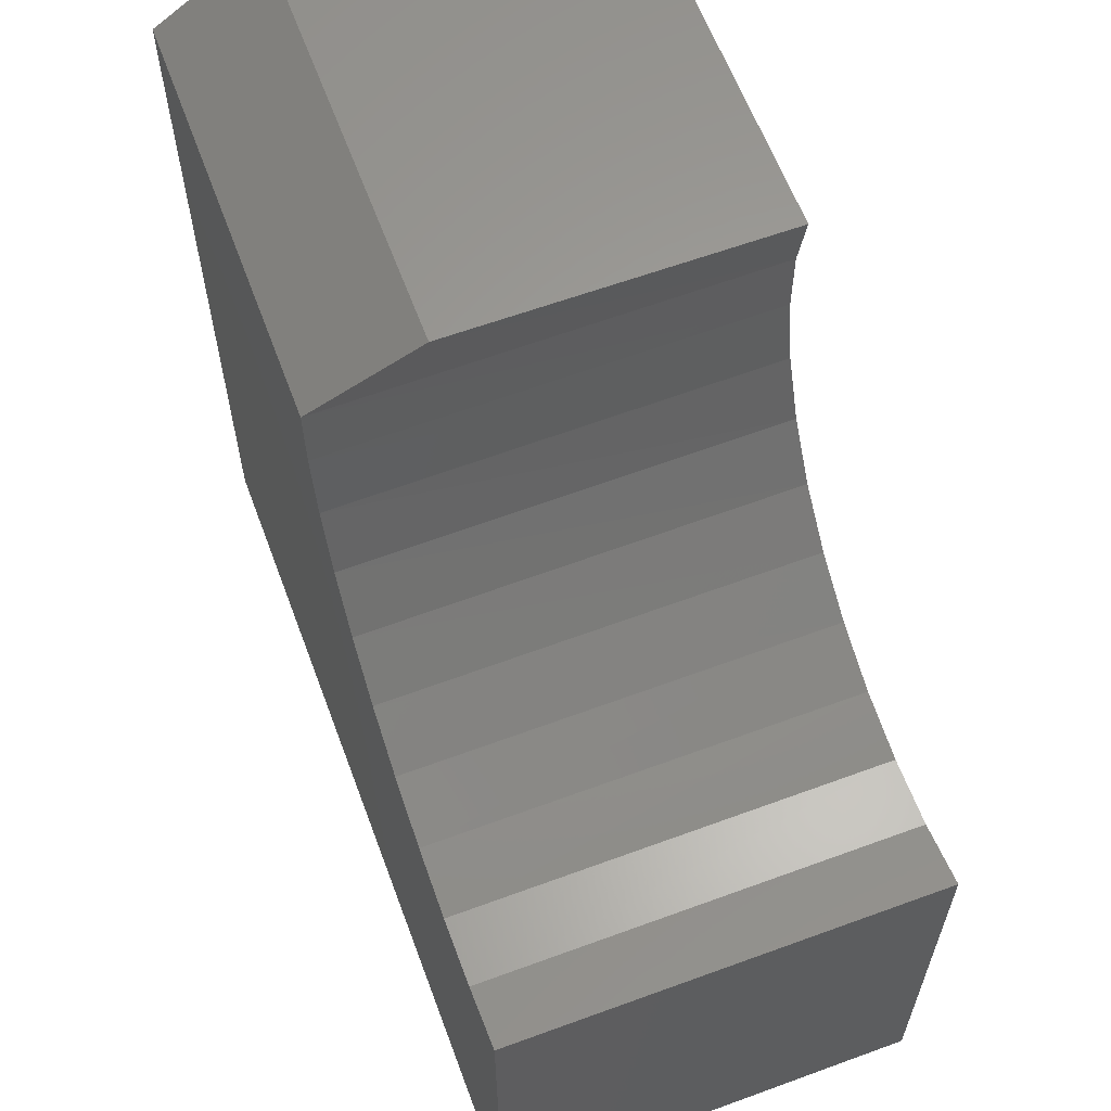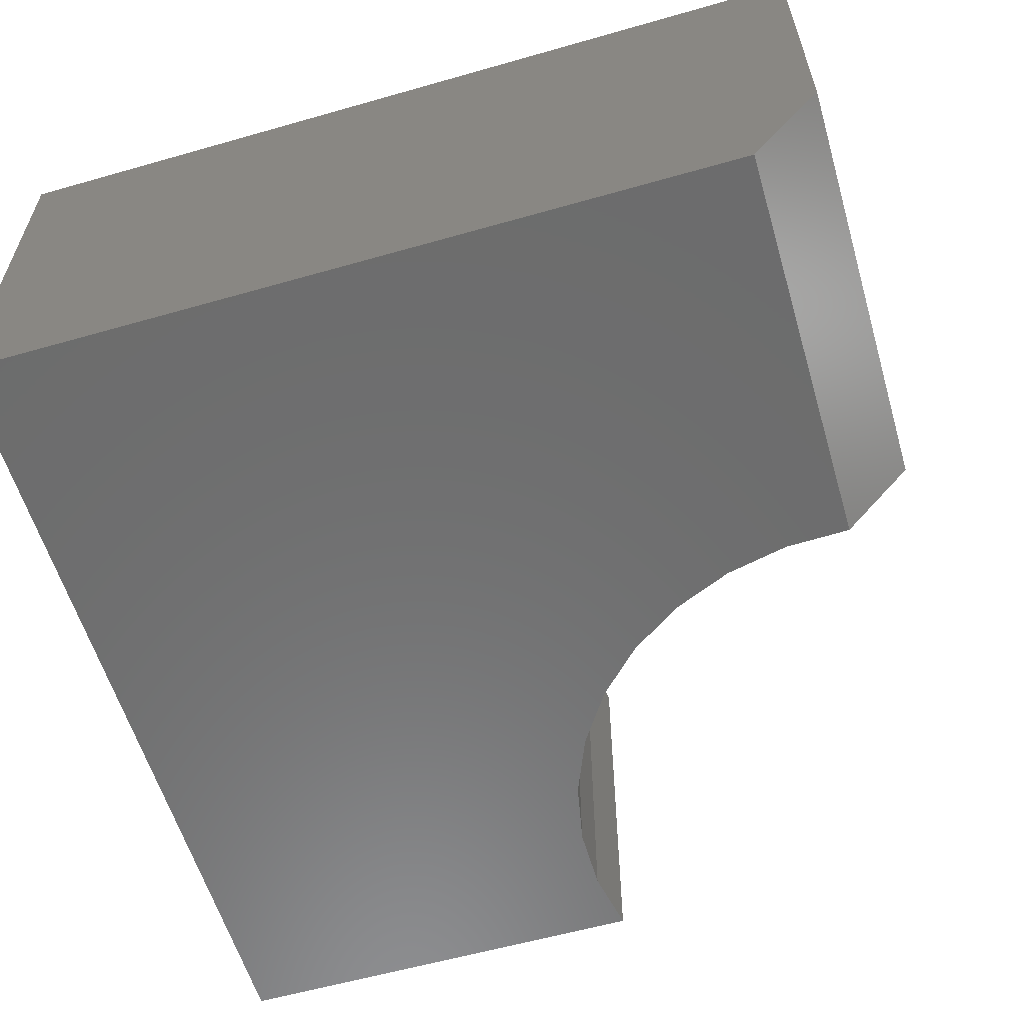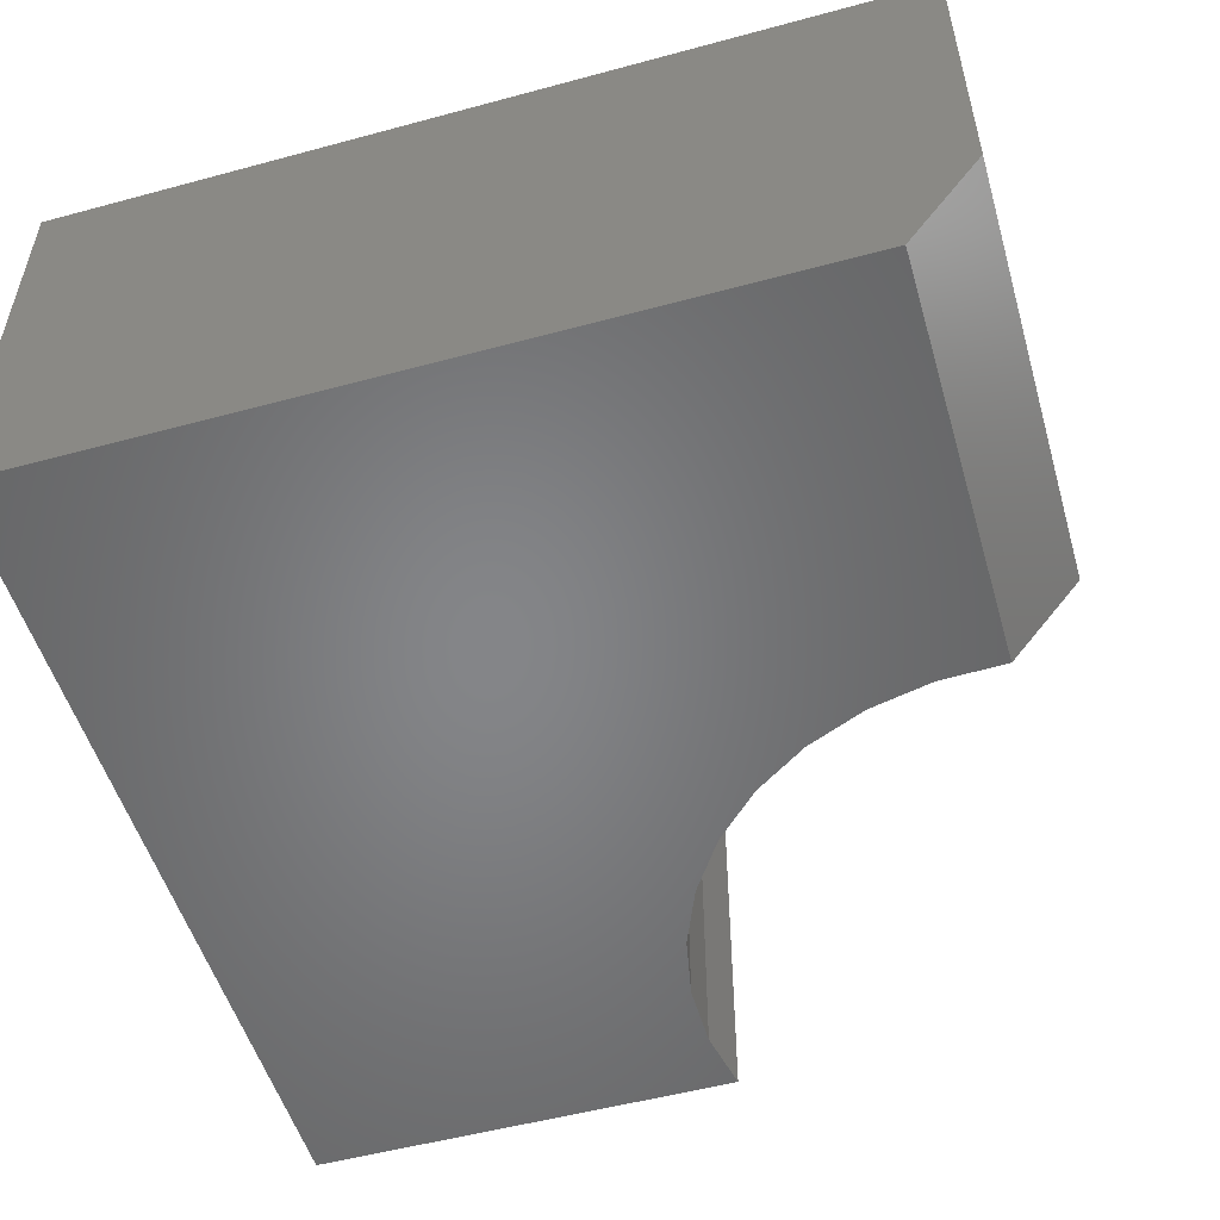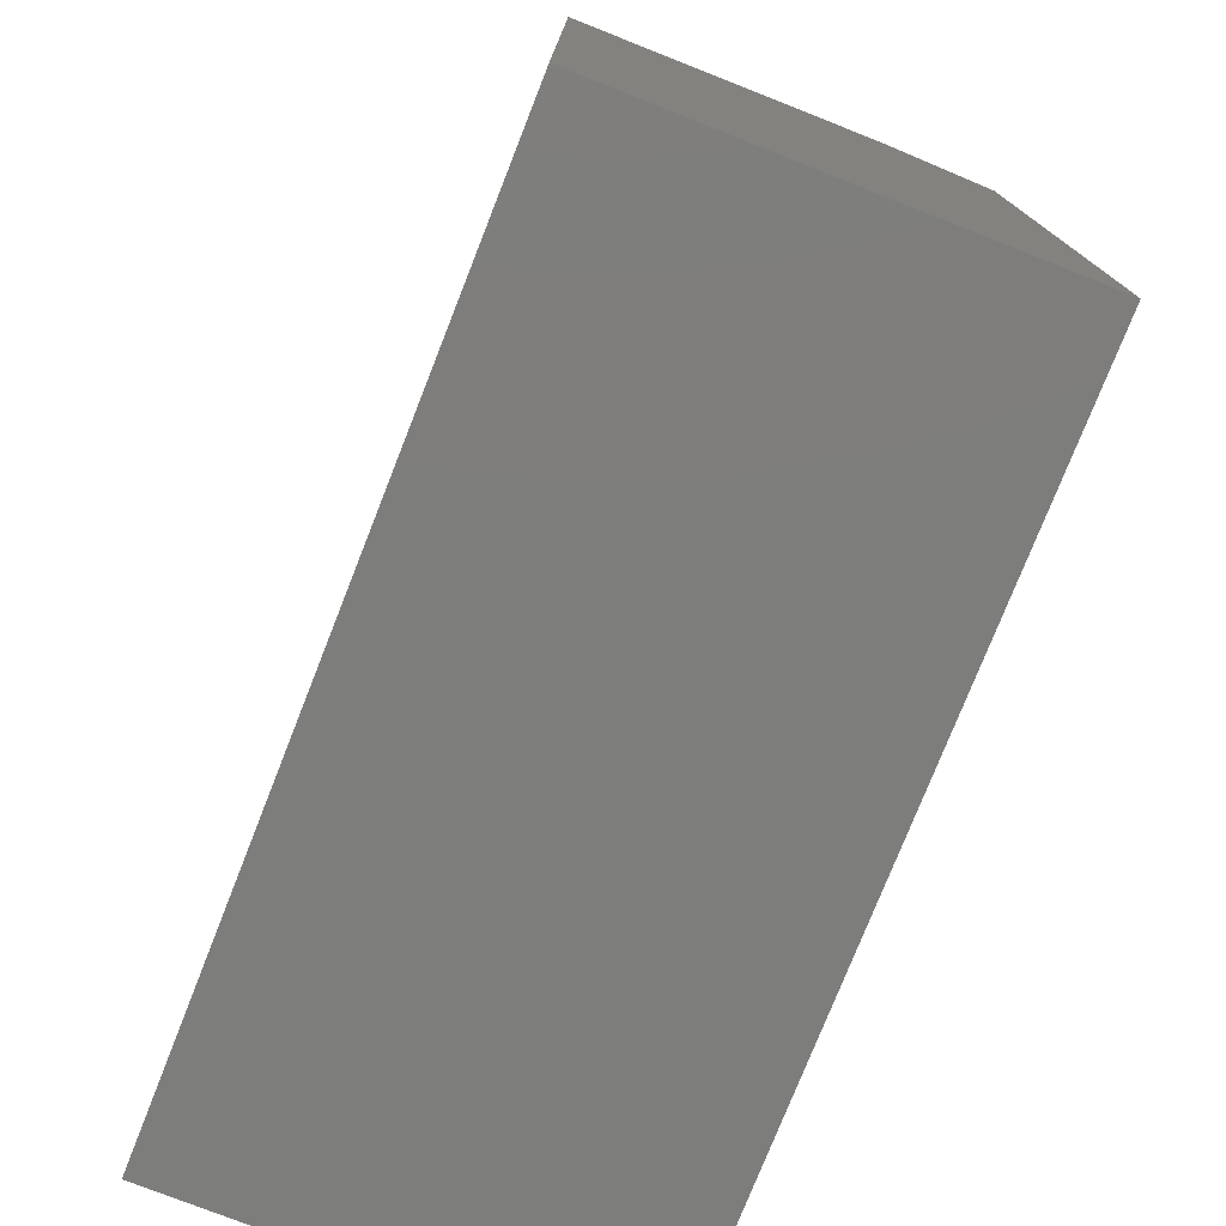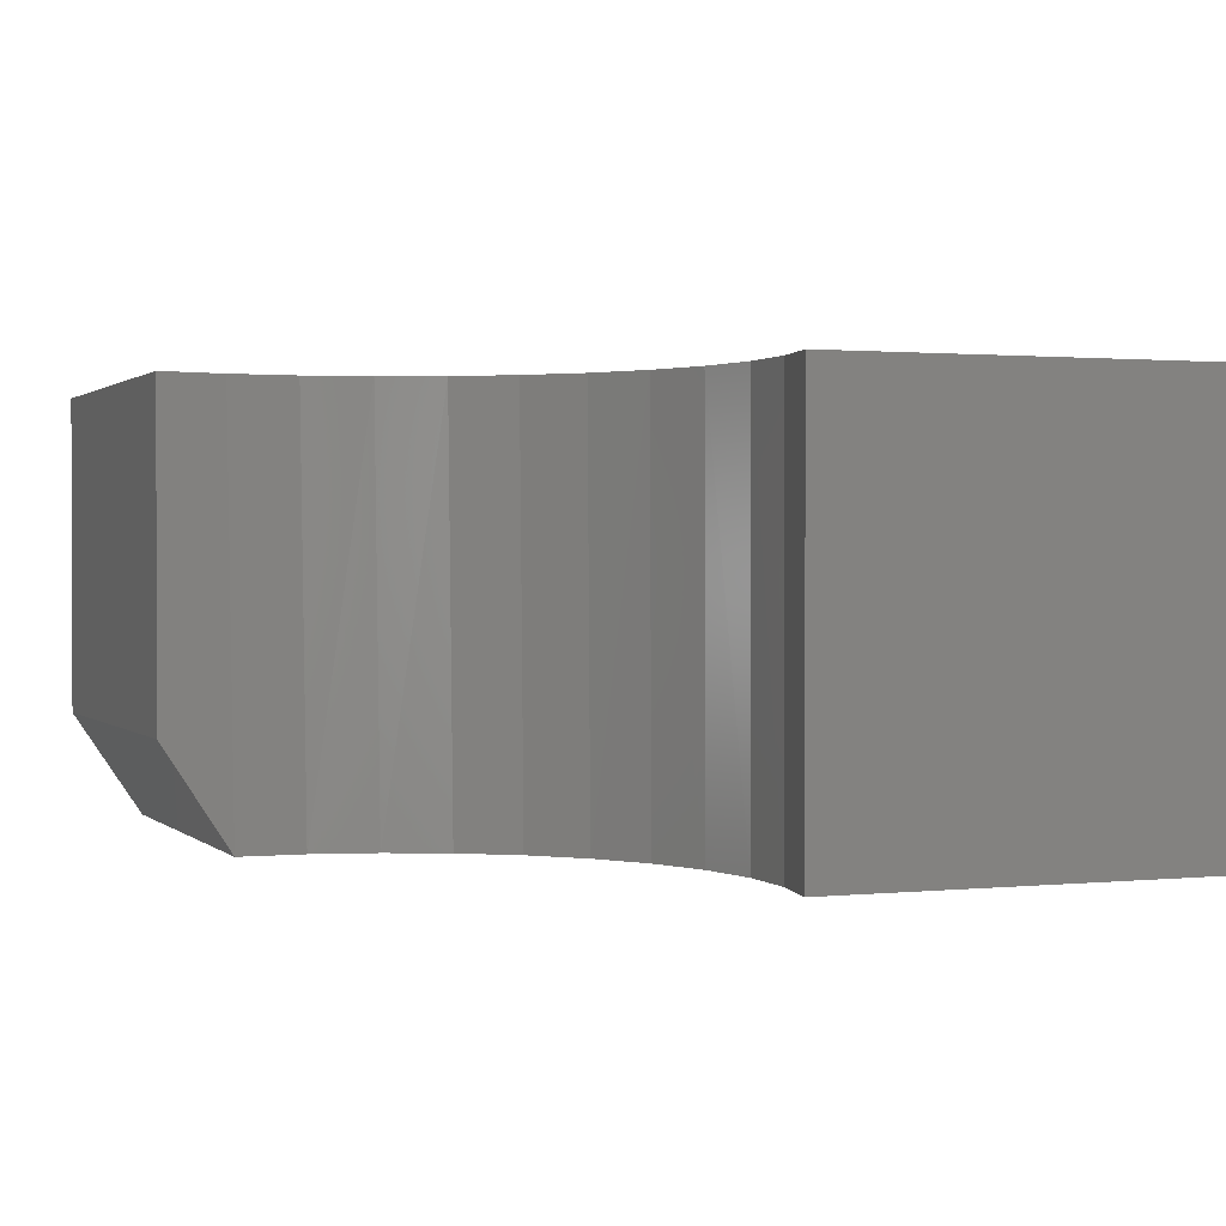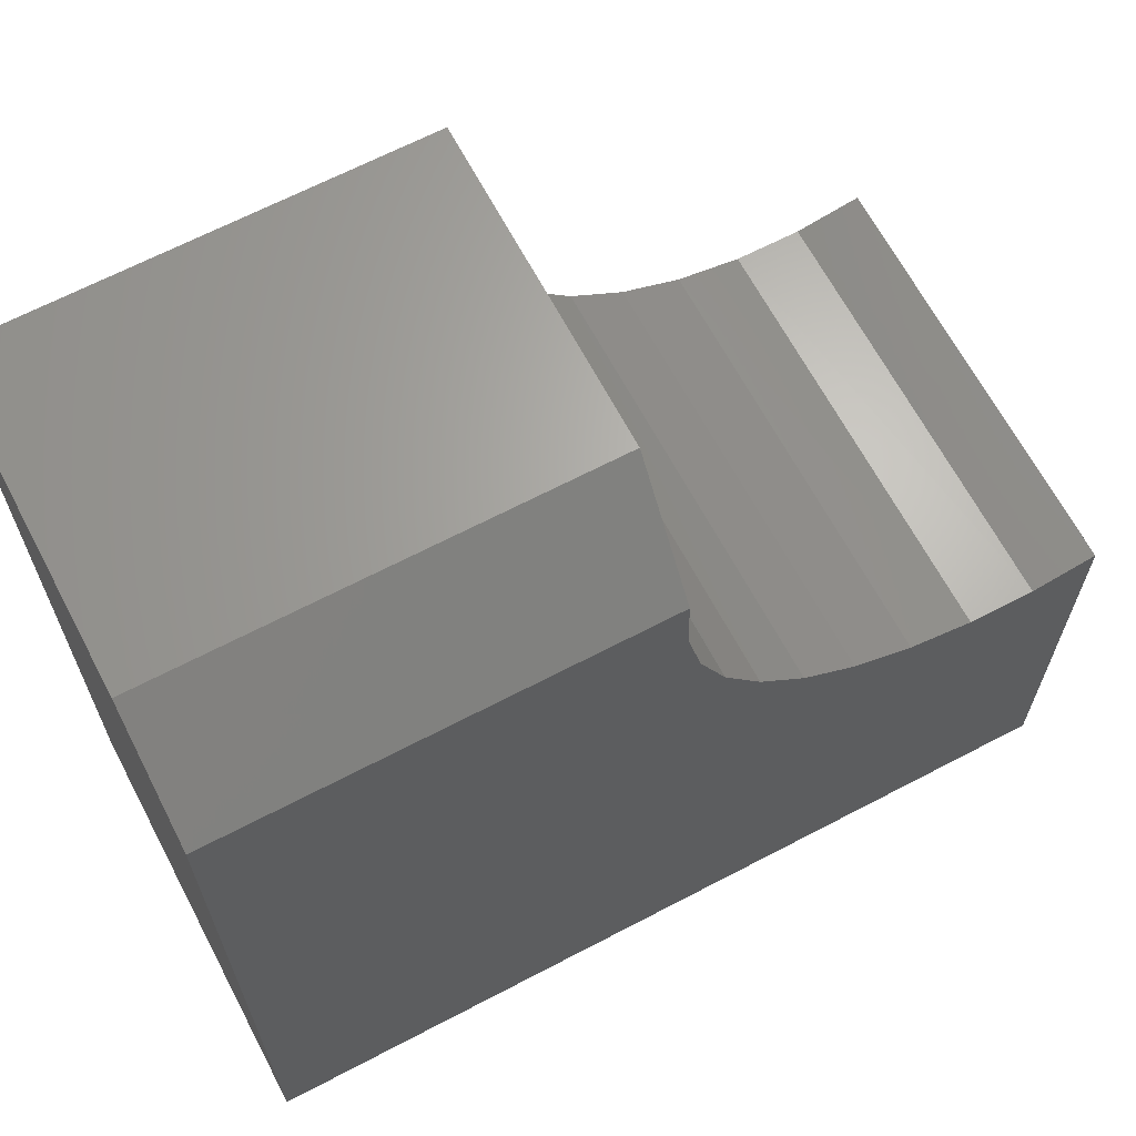
<metadata>
{"format":"stl","ext":"stl","renderer":"f3d","projection":"perspective","resolution":1024,"background":"white","views":[{"elev":61.7,"azim":69.6,"up":"+Z"},{"elev":-58.8,"azim":-73.6,"up":"+Y"},{"elev":-52.6,"azim":-73.8,"up":"+Y"},{"elev":-76.6,"azim":-111.5,"up":"+Z"},{"elev":1.2,"azim":68.9,"up":"+Y"},{"elev":65.9,"azim":-27.8,"up":"+Z"}]}
</metadata>
<code>
# stl→obj: 31 verts, 58 faces
v -0.75 -0.375 0
v 0 -0.375 -4.592e-17
v 2.32e-17 -0.375 0.3789
v -0.05651 -0.375 0.3683
v -0.114 -0.375 0.3687
v -0.1704 -0.375 0.38
v -0.2235 -0.375 0.4019
v -0.2715 -0.375 0.4336
v -0.3126 -0.375 0.4738
v -0.3452 -0.375 0.5212
v -0.3682 -0.375 0.5739
v -0.3807 -0.375 0.63
v -0.3822 -0.375 0.6875
v -0.75 -0.375 0.6875
v -0.75 0 0
v -0.75 5.099e-33 0.75
v -0.75 -0.2812 0.75
v -0.3711 -0.2812 0.75
v -0.3711 5.133e-17 0.75
v -0.2737 6.214e-17 0.4353
v -0.2255 6.749e-17 0.4029
v -0.3147 5.759e-17 0.4763
v -0.3471 5.4e-17 0.5245
v -0.3695 5.15e-17 0.5781
v -0.3812 5.02e-17 0.6349
v -0.3817 5.015e-17 0.6929
v -0.1719 7.344e-17 0.3805
v -0.1151 7.975e-17 0.3688
v -0.05705 8.619e-17 0.3683
v 2.32e-17 8.327e-17 0.3789
v 0 8.327e-17 -4.592e-17
f 1 2 3
f 1 3 4
f 1 4 5
f 1 5 6
f 1 6 7
f 1 7 8
f 1 8 9
f 1 9 10
f 1 10 11
f 1 11 12
f 1 12 13
f 1 13 14
f 15 1 16
f 16 1 14
f 16 14 17
f 18 19 17
f 17 19 16
f 20 8 21
f 9 8 20
f 22 9 20
f 10 9 22
f 23 10 22
f 11 10 23
f 24 11 23
f 12 11 24
f 25 12 24
f 26 19 18
f 13 12 25
f 13 25 26
f 13 26 18
f 8 7 21
f 21 7 6
f 21 6 27
f 27 6 5
f 27 5 28
f 28 5 4
f 28 4 29
f 29 4 3
f 29 3 30
f 14 13 17
f 17 13 18
f 15 16 19
f 15 19 26
f 15 26 25
f 15 25 24
f 15 24 23
f 15 23 22
f 15 22 20
f 15 20 21
f 15 21 27
f 15 27 28
f 15 28 29
f 15 29 30
f 15 30 31
f 2 31 3
f 3 31 30
f 1 15 2
f 2 15 31

</code>
